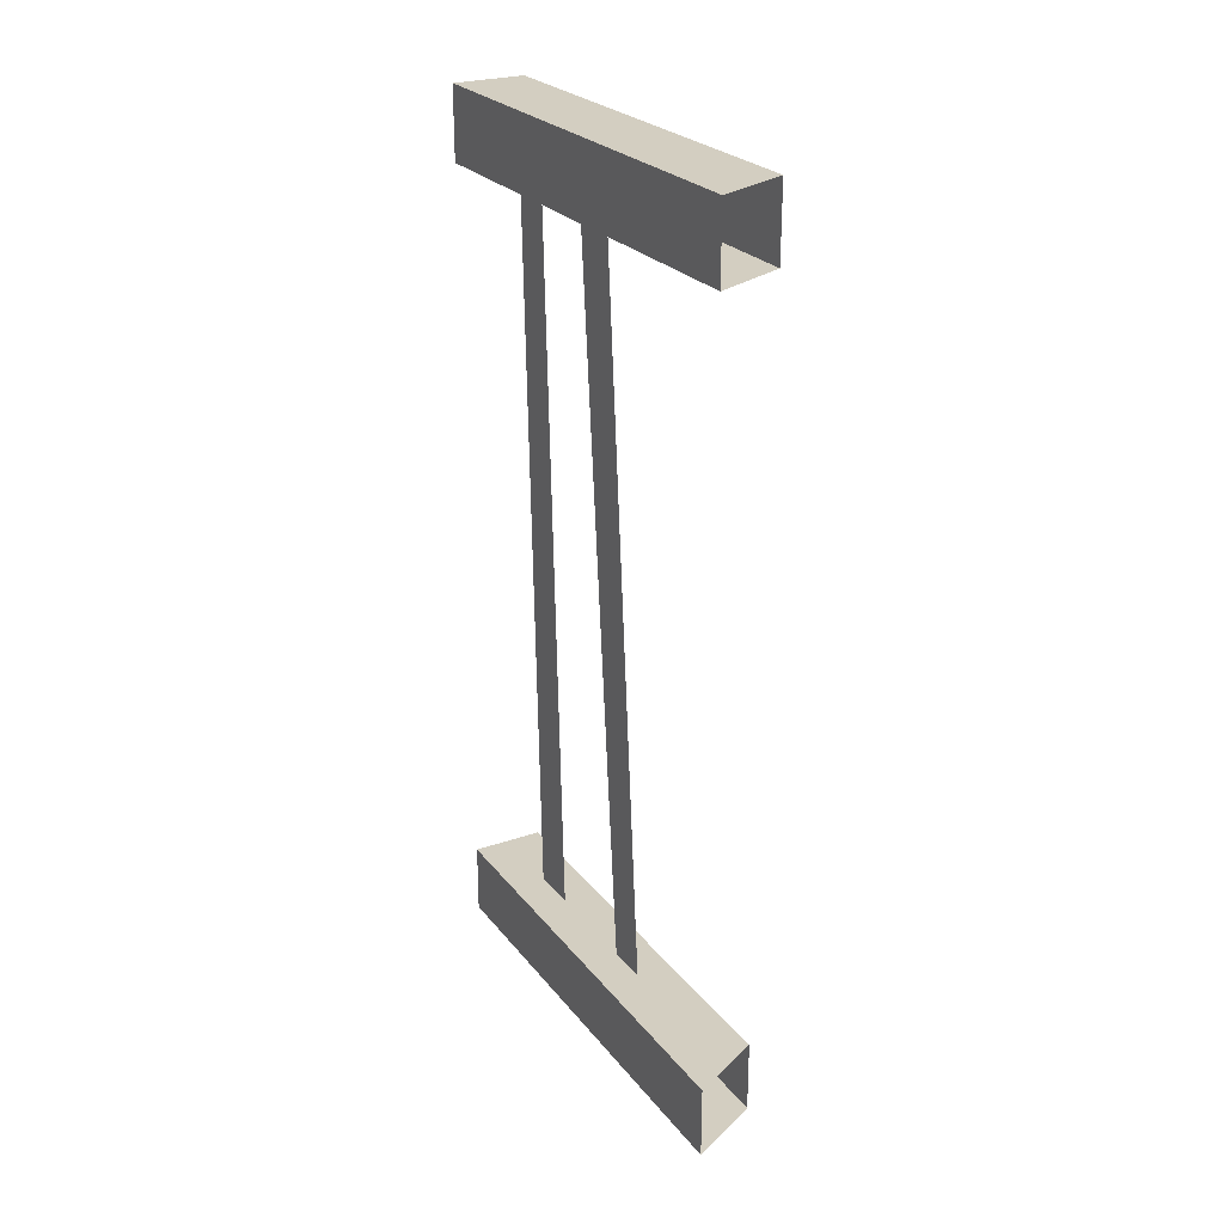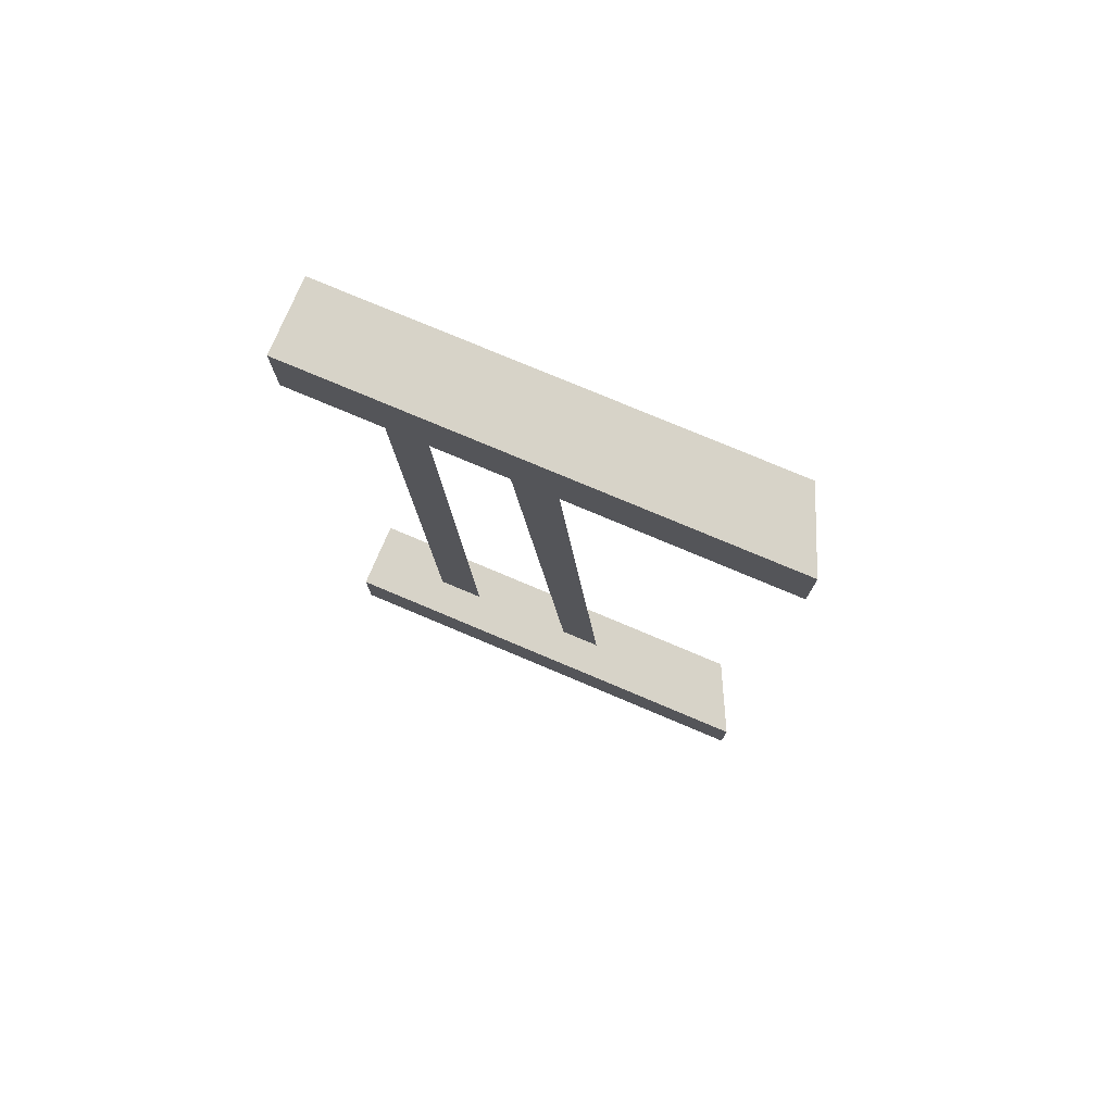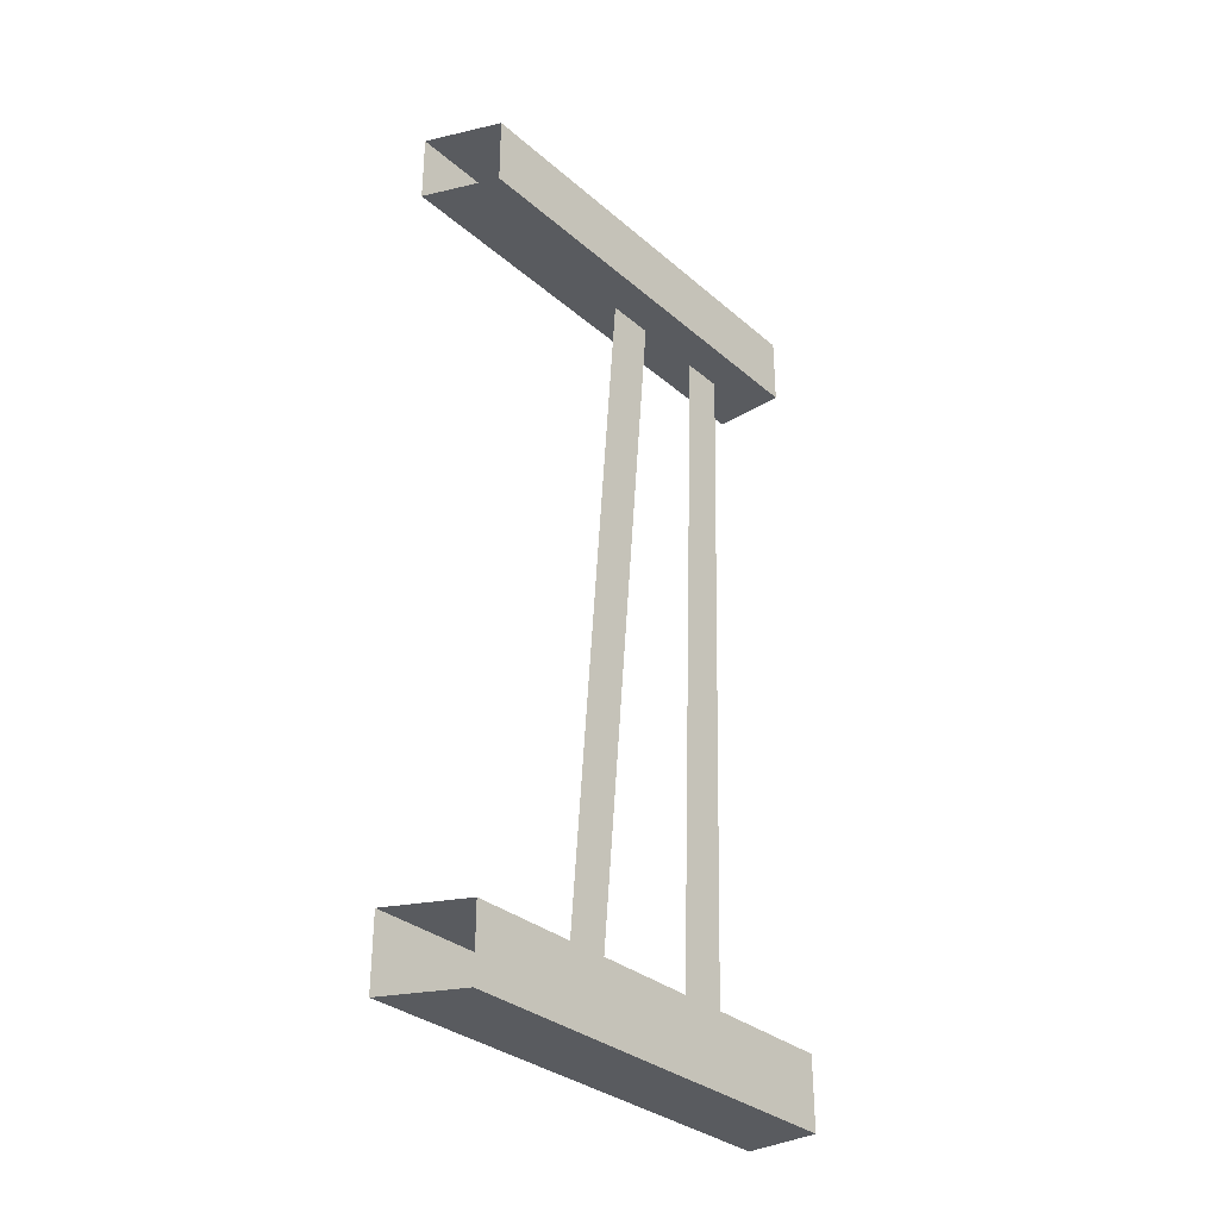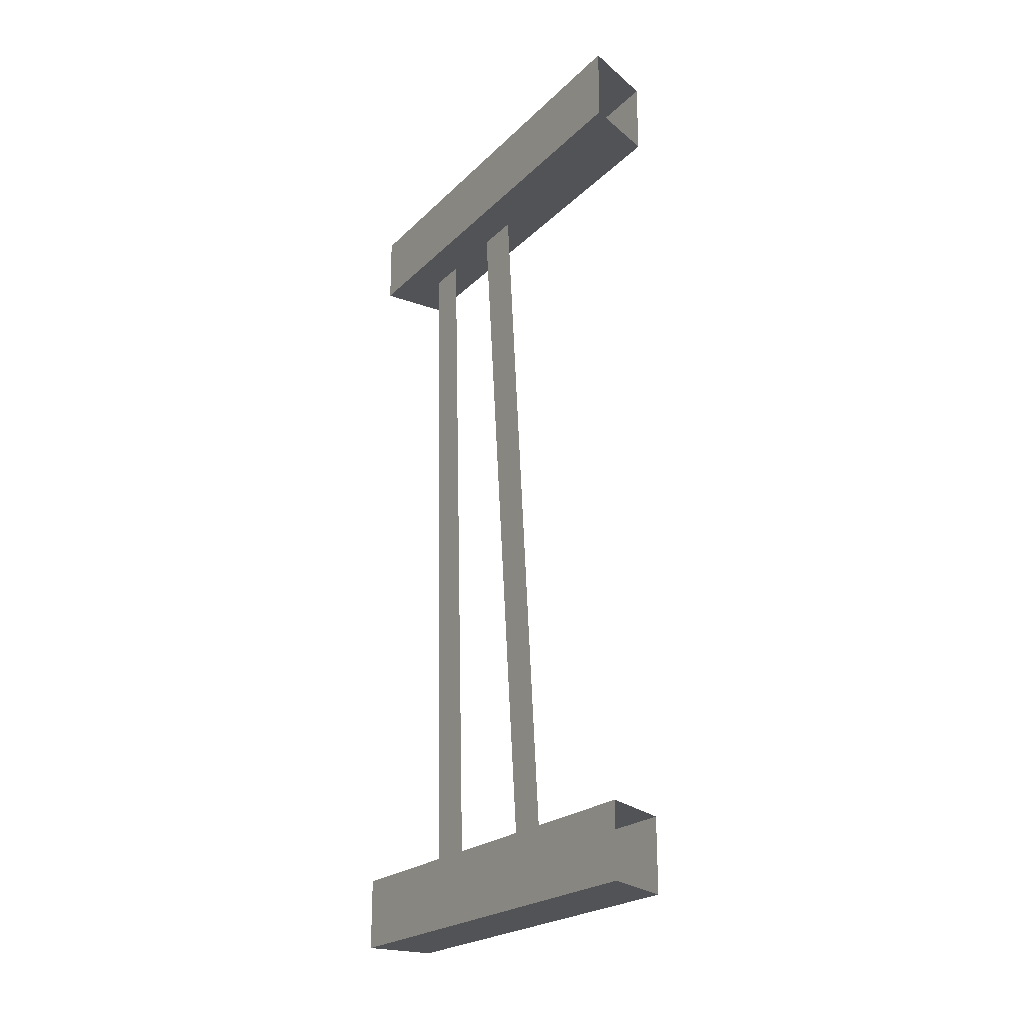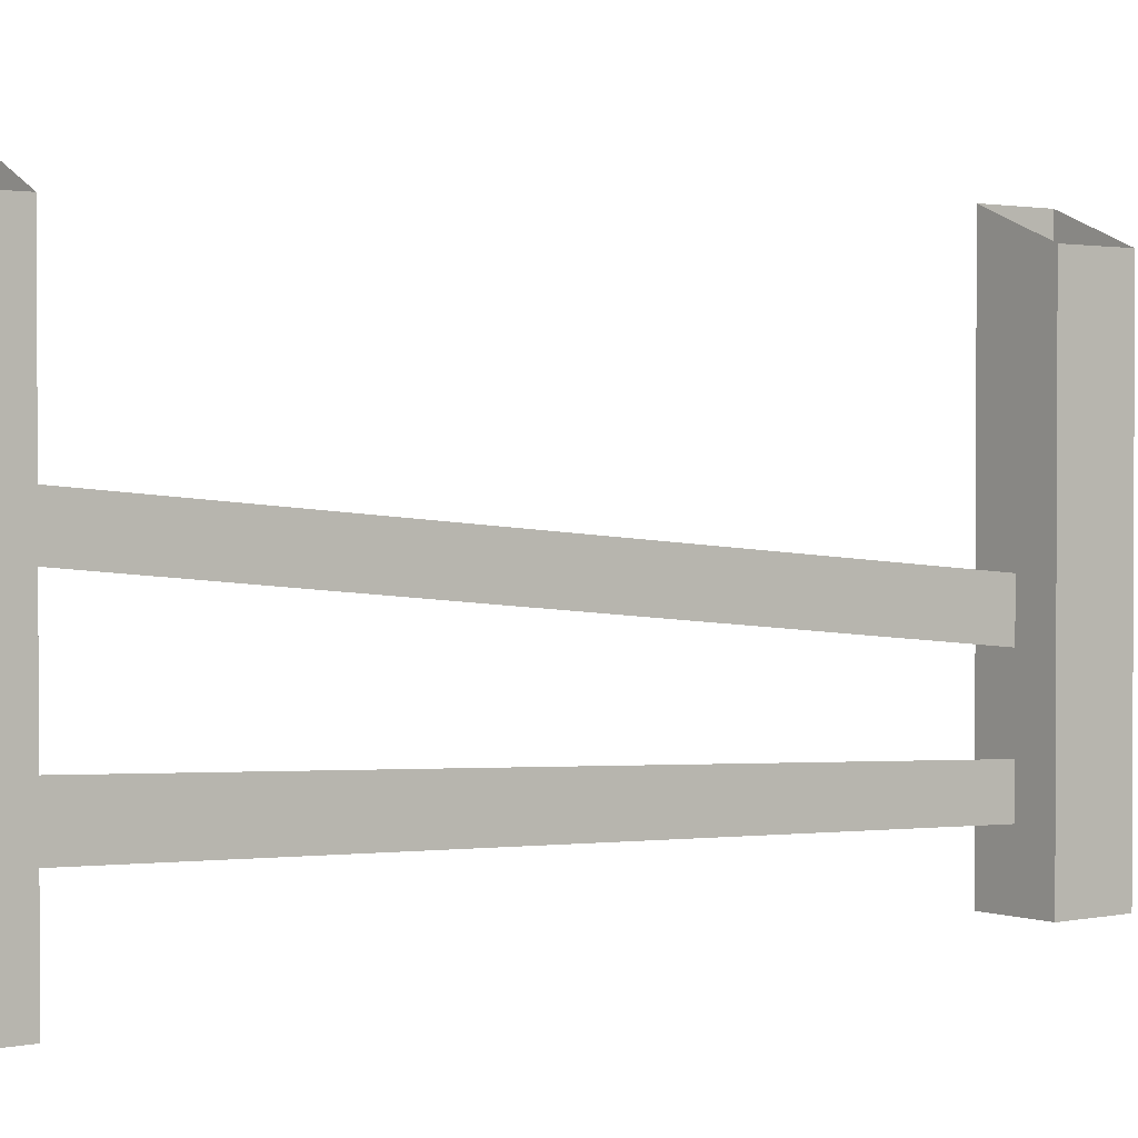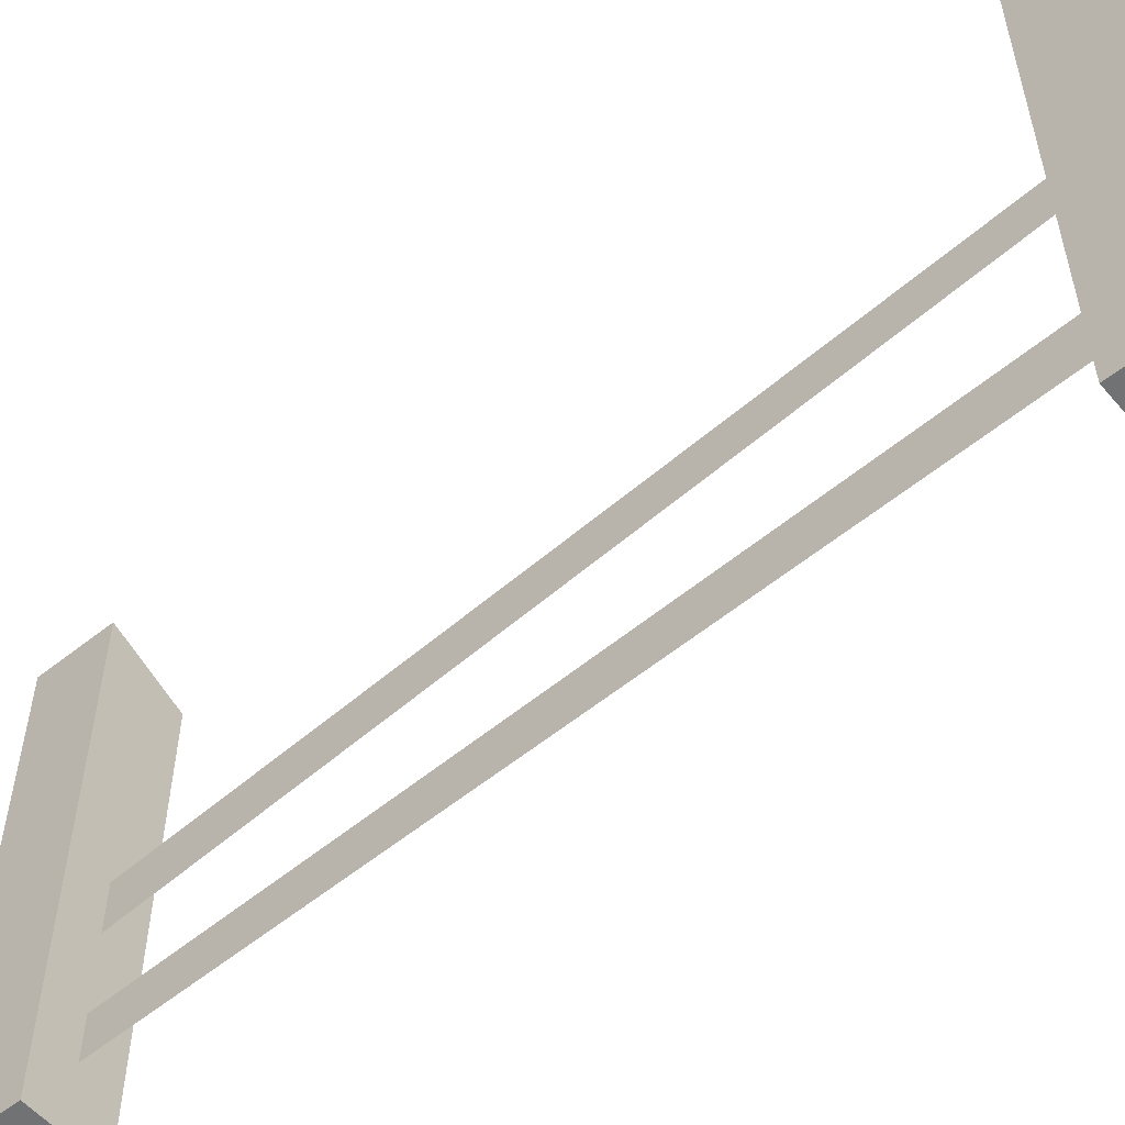
<metadata>
{"format":"obj","ext":"obj","renderer":"f3d","projection":"perspective","resolution":1024,"background":"white","views":[{"elev":25.3,"azim":151.1,"up":"+Z"},{"elev":76.5,"azim":112.9,"up":"+Z"},{"elev":-32.7,"azim":-139.5,"up":"+Z"},{"elev":-22.3,"azim":148.0,"up":"+Z"},{"elev":1.6,"azim":-128.2,"up":"+Y"},{"elev":-55.6,"azim":129.9,"up":"+Y"}]}
</metadata>
<code>
v 3.062 -0.2031 2.062
v 3.062 -0.07812 2.062
v 3.062 -0.2656 3.969
v 3.062 -0.2656 3.969
v 3.062 -0.07812 2.062
v 3.062 -0.1562 3.969
v 3.062 -0.2031 2.062
v 3.062 -0.2656 3.969
v 3.062 -0.07812 2.062
v 3.062 -0.07812 2.062
v 3.062 -0.2656 3.969
v 3.062 -0.1562 3.969
v 3.156 0.7812 3.969
v 3.156 -0.4219 3.969
v 2.969 0.7031 3.969
v 2.969 0.7031 3.969
v 3.156 -0.4219 3.969
v 2.969 -0.4219 3.969
v 2.969 -0.4219 3.969
v 3.156 -0.4219 3.969
v 2.969 -0.4219 4.156
v 2.969 -0.4219 4.156
v 3.156 -0.4219 3.969
v 3.156 -0.4219 4.156
v 2.969 0.7031 3.969
v 2.969 -0.4219 3.969
v 2.969 0.7031 4.156
v 2.969 0.7031 4.156
v 2.969 -0.4219 3.969
v 2.969 -0.4219 4.156
v 3.156 0.7812 4.156
v 2.969 0.7031 4.156
v 3.156 -0.4219 4.156
v 3.156 -0.4219 4.156
v 2.969 0.7031 4.156
v 2.969 -0.4219 4.156
v 3.156 0.7812 4.156
v 3.156 -0.4219 4.156
v 3.156 0.7812 3.969
v 3.156 0.7812 3.969
v 3.156 -0.4219 4.156
v 3.156 -0.4219 3.969
v 3.062 0.03125 3.969
v 3.062 0.1562 3.969
v 3.062 0.2031 2.062
v 3.062 0.2031 2.062
v 3.062 0.1562 3.969
v 3.062 0.3125 2.062
v 3.062 0.03125 3.969
v 3.062 0.2031 2.062
v 3.062 0.1562 3.969
v 3.062 0.1562 3.969
v 3.062 0.2031 2.062
v 3.062 0.3125 2.062
v 3.156 0.7812 1.875
v 3.156 -0.4219 1.875
v 2.969 0.6875 1.875
v 2.969 0.6875 1.875
v 3.156 -0.4219 1.875
v 2.969 -0.4219 1.875
v 2.969 -0.4219 1.875
v 3.156 -0.4219 1.875
v 2.969 -0.4219 2.062
v 2.969 -0.4219 2.062
v 3.156 -0.4219 1.875
v 3.156 -0.4219 2.062
v 2.969 0.6875 2.062
v 2.969 0.6875 1.875
v 2.969 -0.4219 2.062
v 2.969 -0.4219 2.062
v 2.969 0.6875 1.875
v 2.969 -0.4219 1.875
v 3.156 0.7812 2.062
v 2.969 0.6875 2.062
v 3.156 -0.4219 2.062
v 3.156 -0.4219 2.062
v 2.969 0.6875 2.062
v 2.969 -0.4219 2.062
v 3.156 0.7812 2.062
v 3.156 -0.4219 2.062
v 3.156 0.7812 1.875
v 3.156 0.7812 1.875
v 3.156 -0.4219 2.062
v 3.156 -0.4219 1.875
f 1 2 3
f 4 5 6
f 7 8 9
f 10 11 12
f 13 14 15
f 16 17 18
f 19 20 21
f 22 23 24
f 25 26 27
f 28 29 30
f 31 32 33
f 34 35 36
f 37 38 39
f 40 41 42
f 43 44 45
f 46 47 48
f 49 50 51
f 52 53 54
f 55 56 57
f 58 59 60
f 61 62 63
f 64 65 66
f 67 68 69
f 70 71 72
f 73 74 75
f 76 77 78
f 79 80 81
f 82 83 84

</code>
